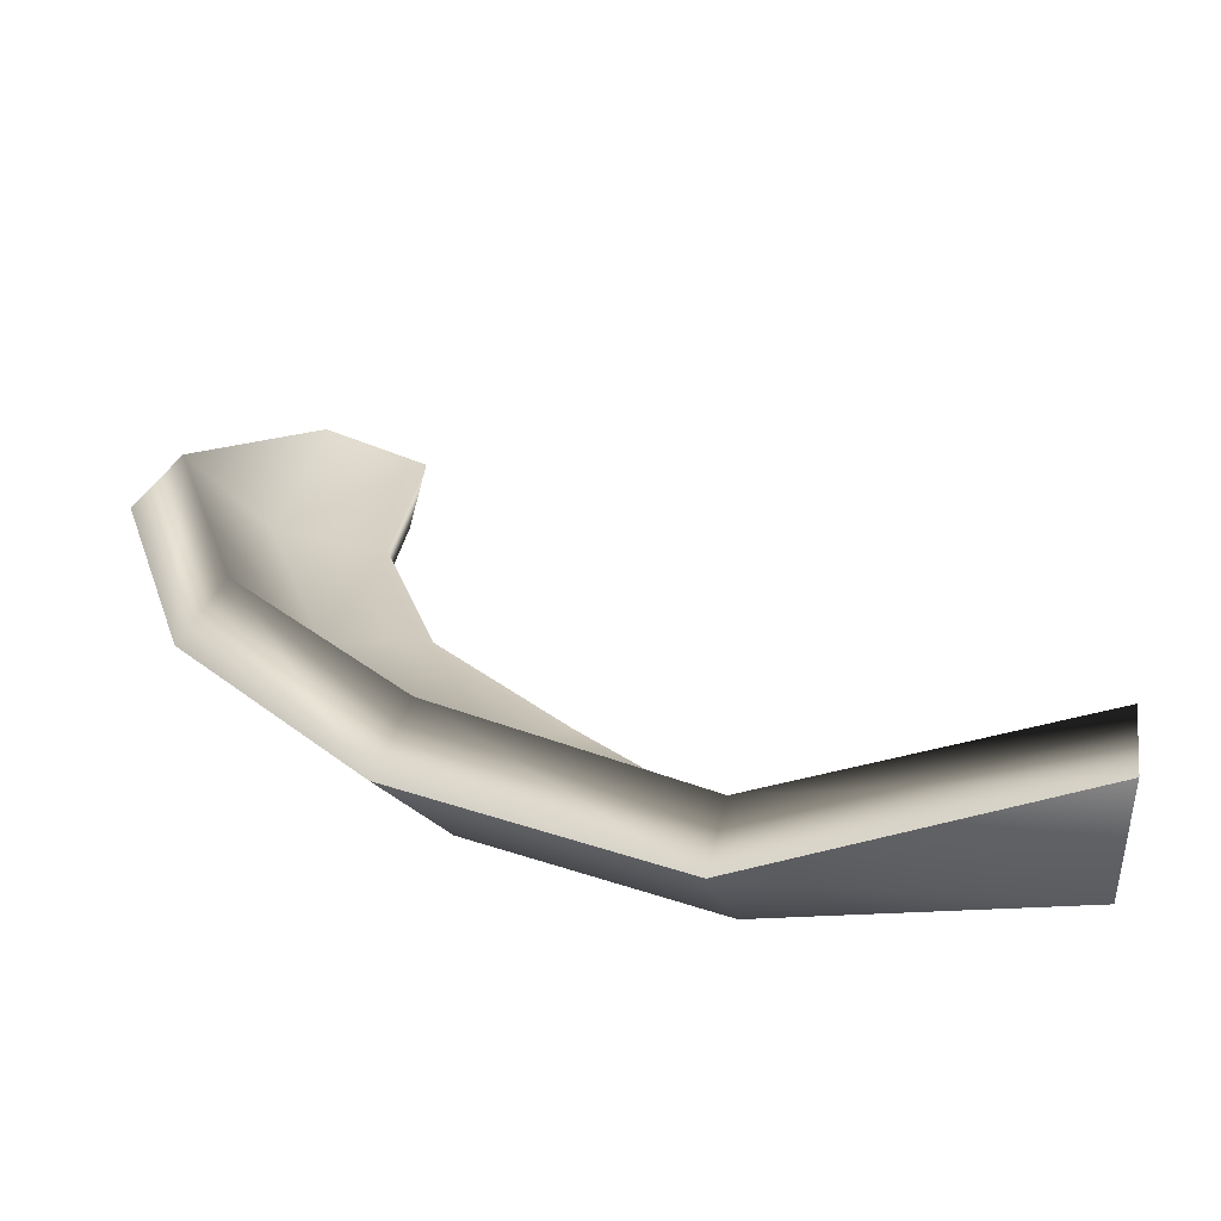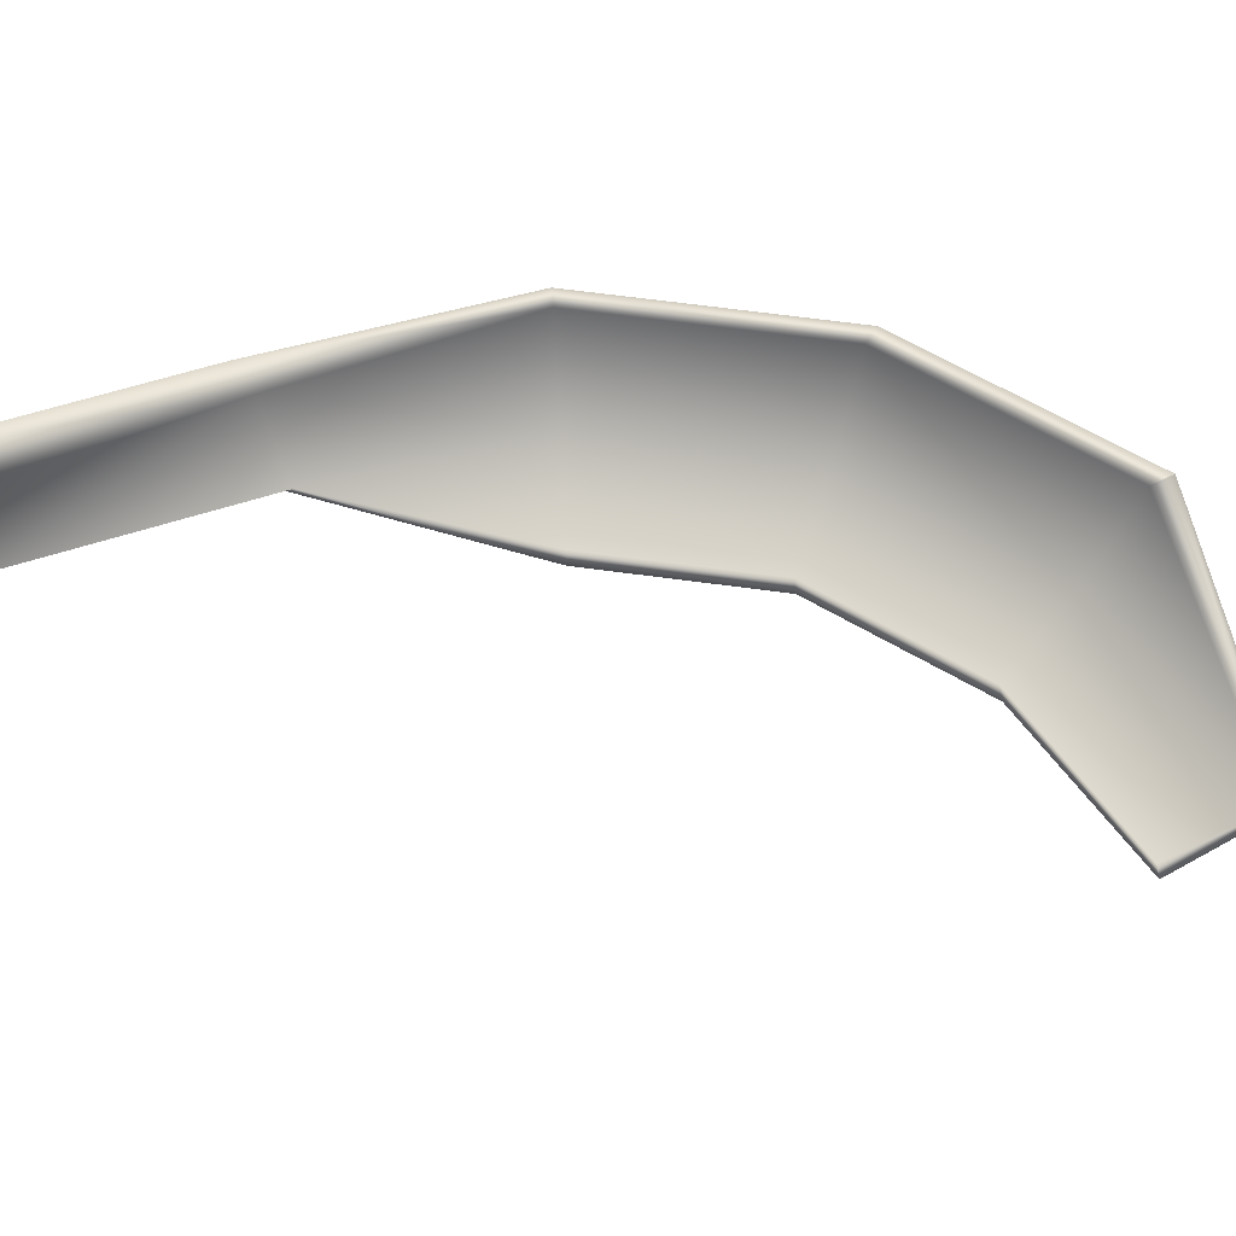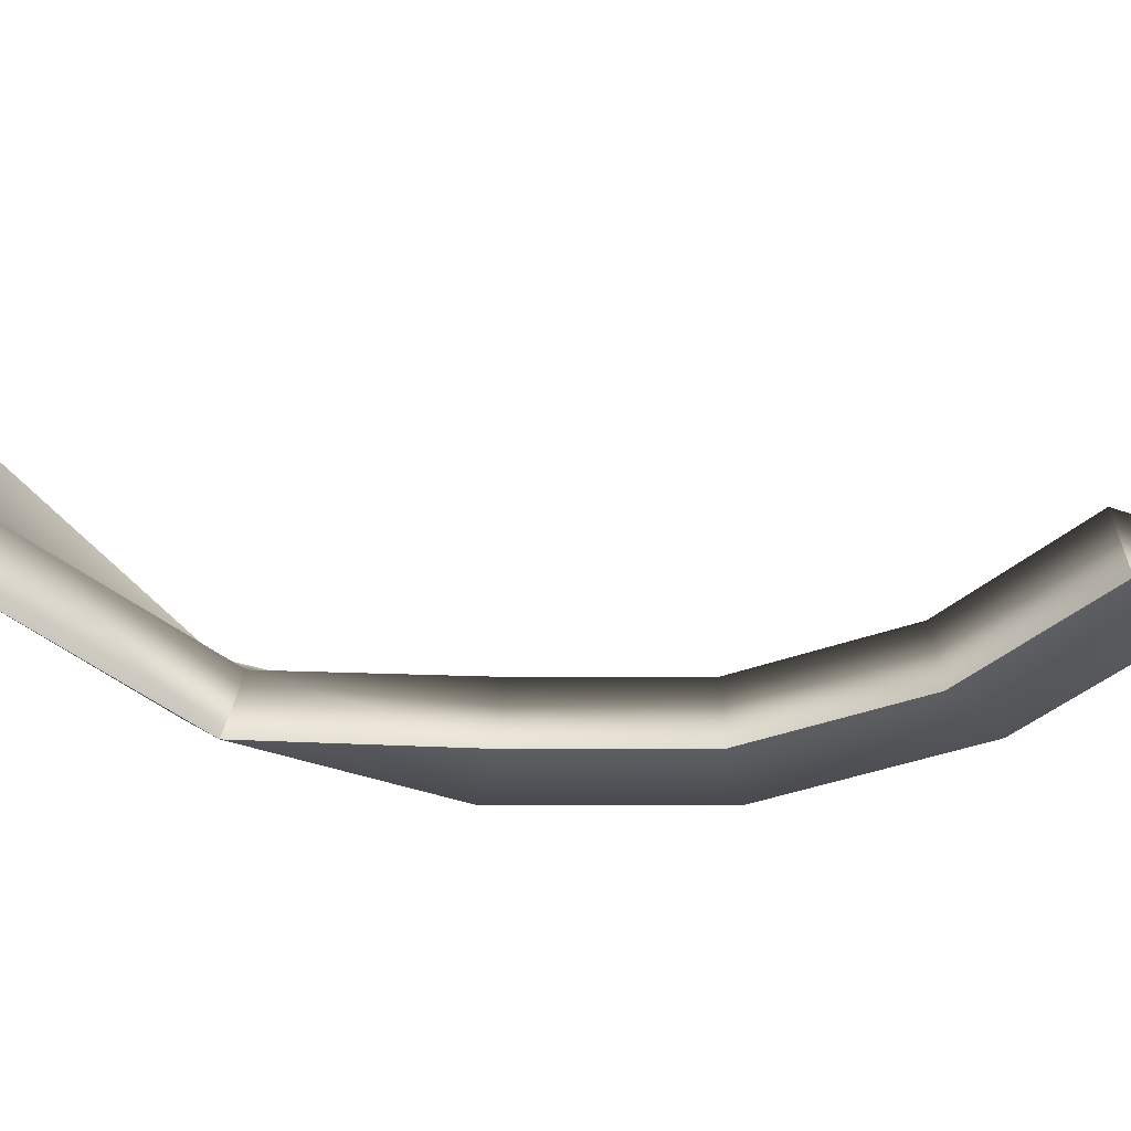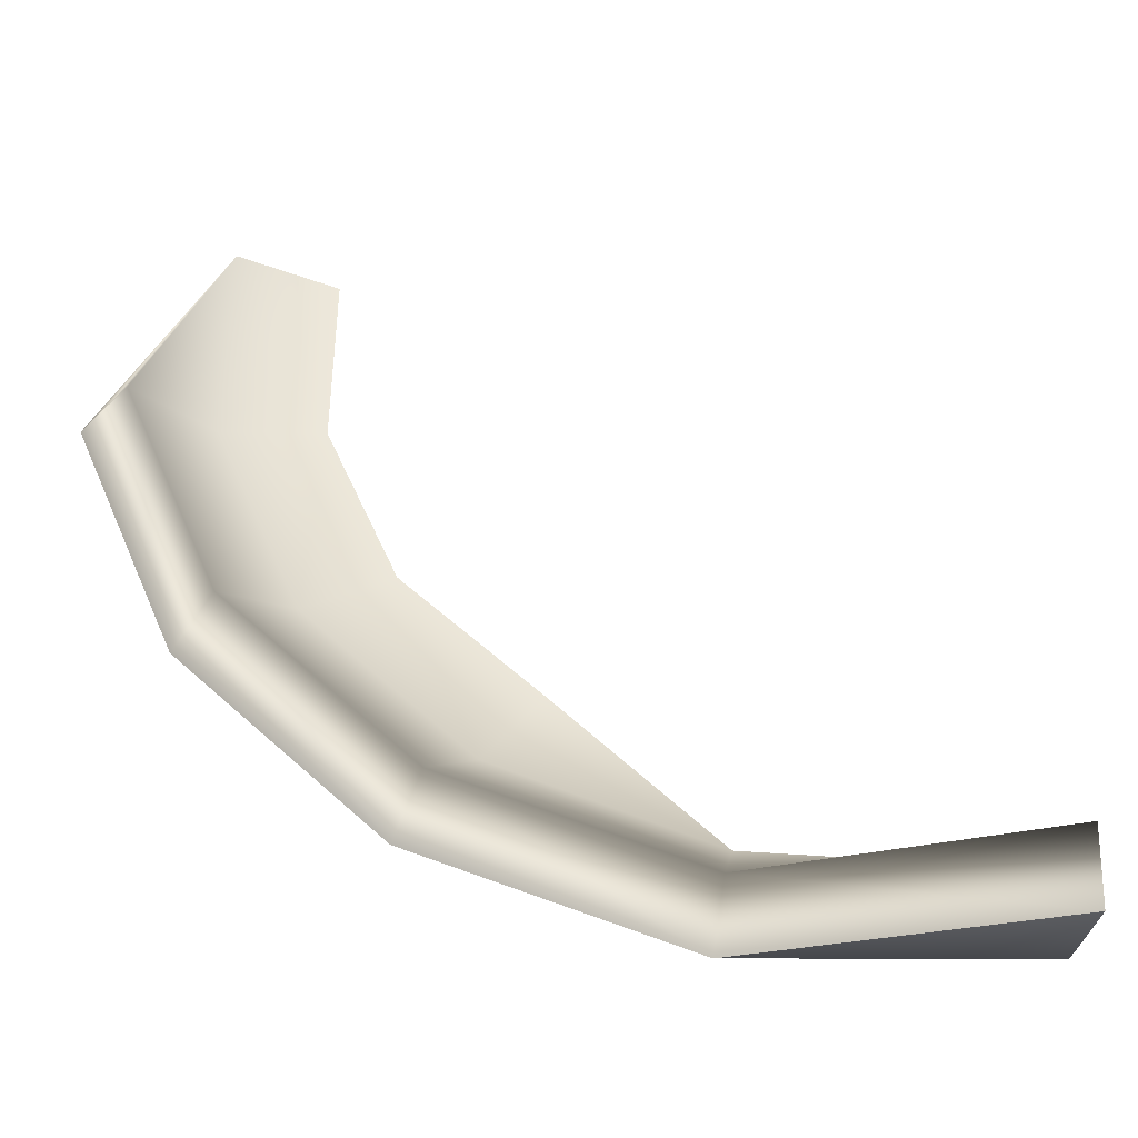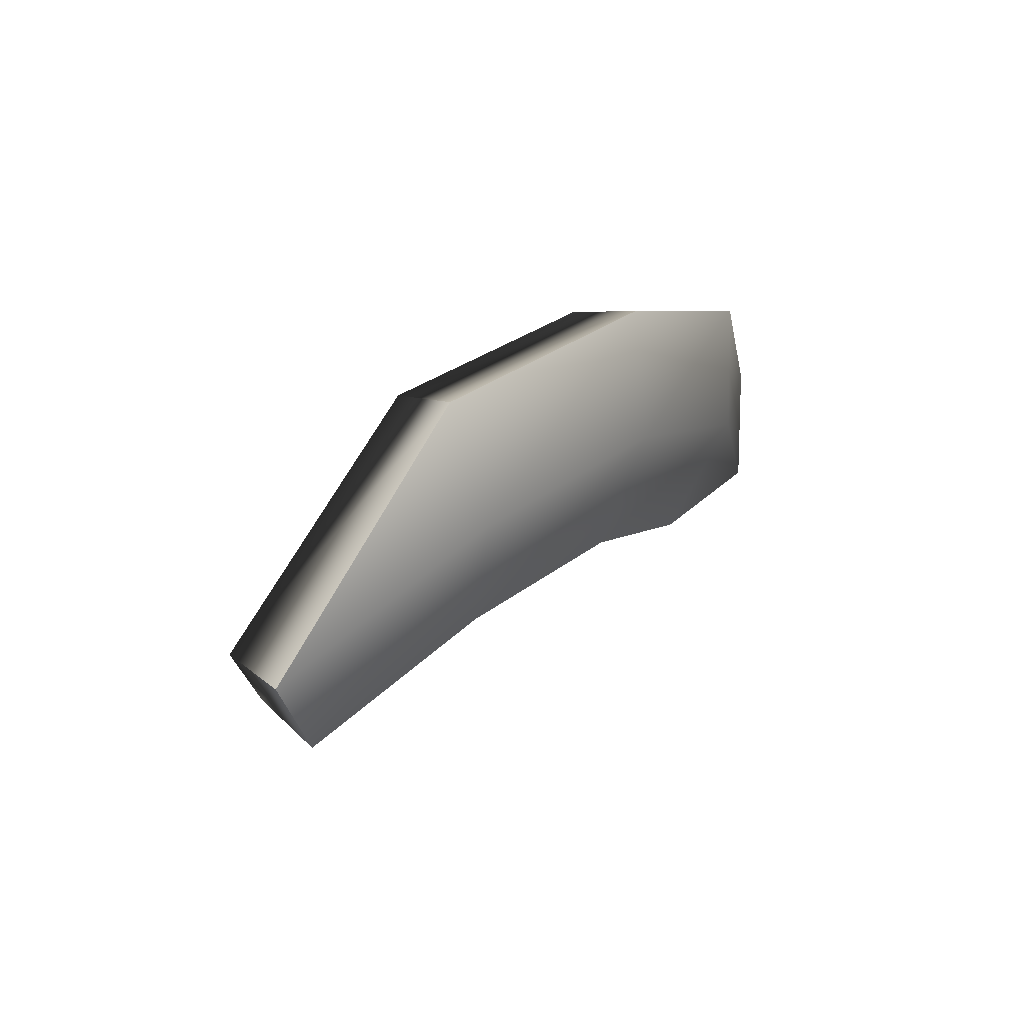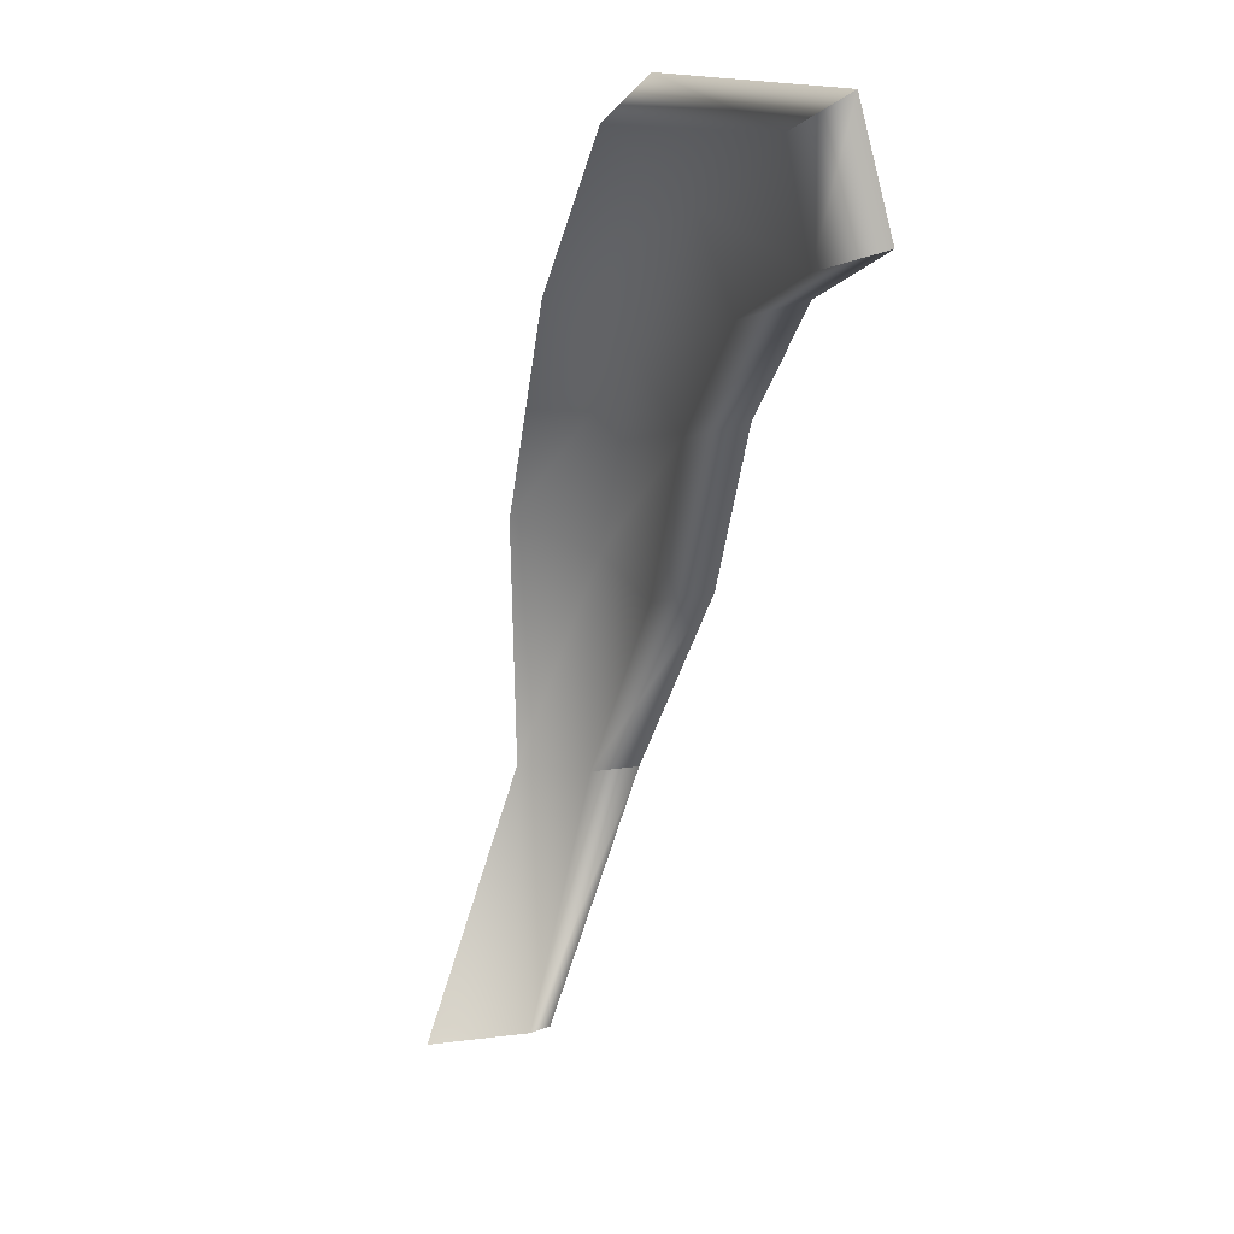
<metadata>
{"format":"obj","ext":"obj","renderer":"f3d","projection":"perspective","resolution":1024,"background":"white","views":[{"elev":26.2,"azim":108.1,"up":"+Y"},{"elev":65.6,"azim":-116.0,"up":"+Y"},{"elev":-43.9,"azim":-123.6,"up":"+Y"},{"elev":50.0,"azim":101.3,"up":"+Y"},{"elev":71.2,"azim":-42.1,"up":"+Z"},{"elev":6.9,"azim":-104.7,"up":"+Z"}]}
</metadata>
<code>
g shard_36
v 0.04993 0.01759 -0.07103
v 0.05366 0 -0.02812
v 0.04549 0 -0.06919
v 0.04053 -0.01288 -0.02812
v 0.03336 -0.01288 0.007924
v 0.01679 -0.01759 0.001059
v 0.04549 0 0.01295
v 0.0002568 -0.01759 0.0258
v 0.01294 -0.01288 0.03848
v 0.02223 0 0.04777
v -0.02448 -0.01759 0.04233
v -0.01762 -0.01288 0.0589
v -0.01259 0 0.07103
v -0.05366 -0.01759 0.04813
v -0.05366 -0.01288 0.06607
v -0.01259 0 0.07103
v -0.05466 -0.003991 0.06104
v -0.05366 -0.01288 0.06607
v -0.01541 0.007514 0.06423
v -0.01972 -0.003785 0.05382
v -0.0542 -0.00733 0.04543
v -0.05366 -0.01288 0.06607
v -0.05366 -0.01759 0.04813
v -0.02551 -0.00733 0.03983
v -0.05366 -0.01759 0.04813
v -0.02448 -0.01759 0.04233
v -0.001651 -0.00733 0.02389
v 0.0002568 -0.01759 0.0258
v 0.009056 -0.003785 0.0346
v 0.01702 0.007514 0.04256
v 0.01429 -0.00733 2.64e-05
v 0.01679 -0.01759 0.001059
v 0.02223 0 0.04777
v -0.01259 0 0.07103
v 0.04549 0 0.01295
v 0.03868 0.007514 0.01013
v 0.05366 0 -0.02812
v 0.02828 -0.003785 0.005821
v 0.0355 -0.003991 -0.02766
v 0.04053 -0.01288 -0.02812
v 0.04494 0.005132 -0.02785
v 0.04993 0.01759 -0.07103
v 0.03987 0.02035 -0.06903
v 0.03677 0.005132 -0.06746
v 0.04053 -0.01288 -0.02812
v 0.04549 0 -0.06919
v 0.04549 0 -0.06919
v 0.04993 0.01759 -0.07103
g shard_36_0
f 3 2 1
f 3 4 2
f 4 5 2
f 4 6 5
f 2 5 7
f 6 8 5
f 5 9 7
f 5 8 9
f 7 9 10
f 8 11 9
f 9 12 10
f 9 11 12
f 10 12 13
f 11 14 12
f 12 15 13
f 12 14 15
f 18 17 16
f 17 19 16
f 17 20 19
f 21 20 17
f 21 17 22
f 23 21 22
f 21 24 20
f 24 21 25
f 26 24 25
f 27 24 26
f 28 27 26
f 24 29 20
f 24 27 29
f 20 30 19
f 20 29 30
f 31 27 28
f 32 31 28
f 19 30 33
f 34 19 33
f 33 30 35
f 30 36 35
f 29 36 30
f 35 36 37
f 27 38 29
f 27 31 38
f 29 38 36
f 39 31 32
f 31 39 38
f 40 39 32
f 36 41 37
f 38 41 36
f 38 39 41
f 37 41 42
f 41 43 42
f 39 44 41
f 41 44 43
f 44 39 45
f 46 44 45
f 43 44 47
f 48 43 47

</code>
